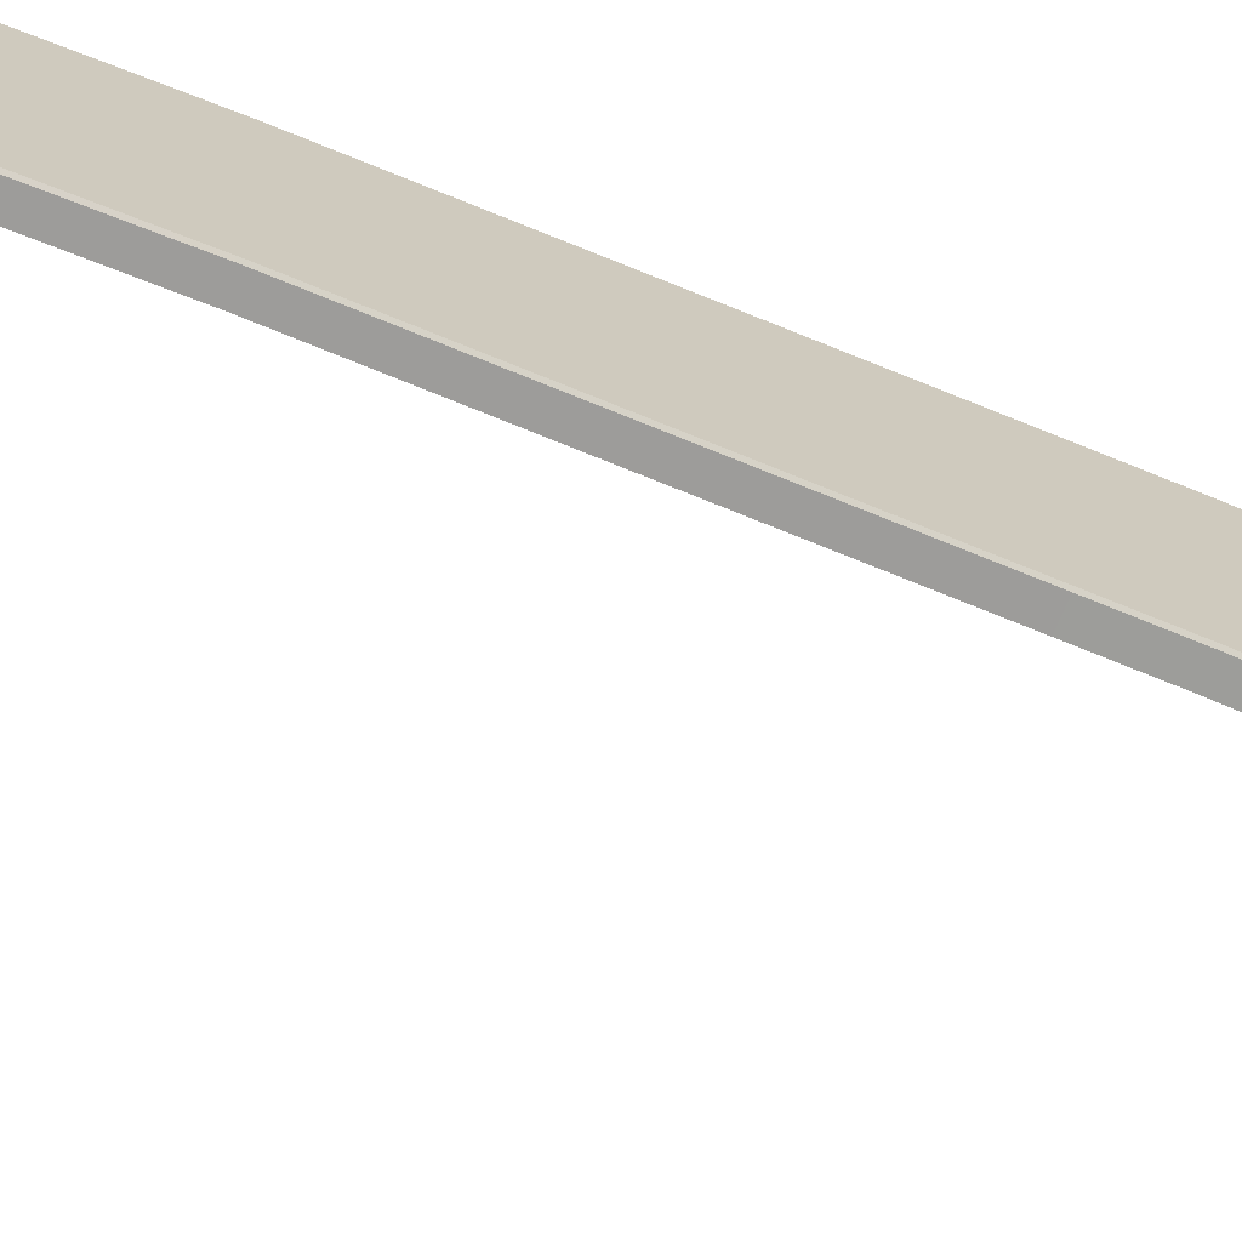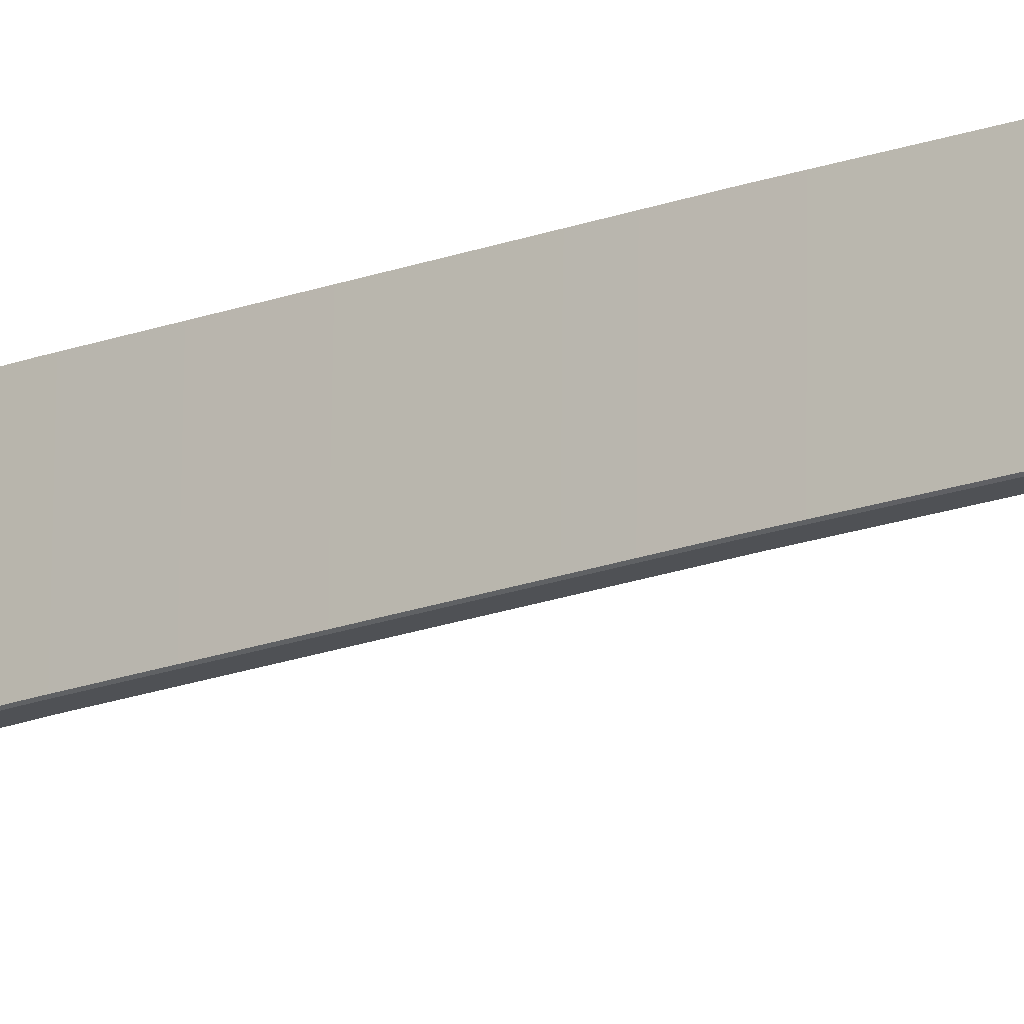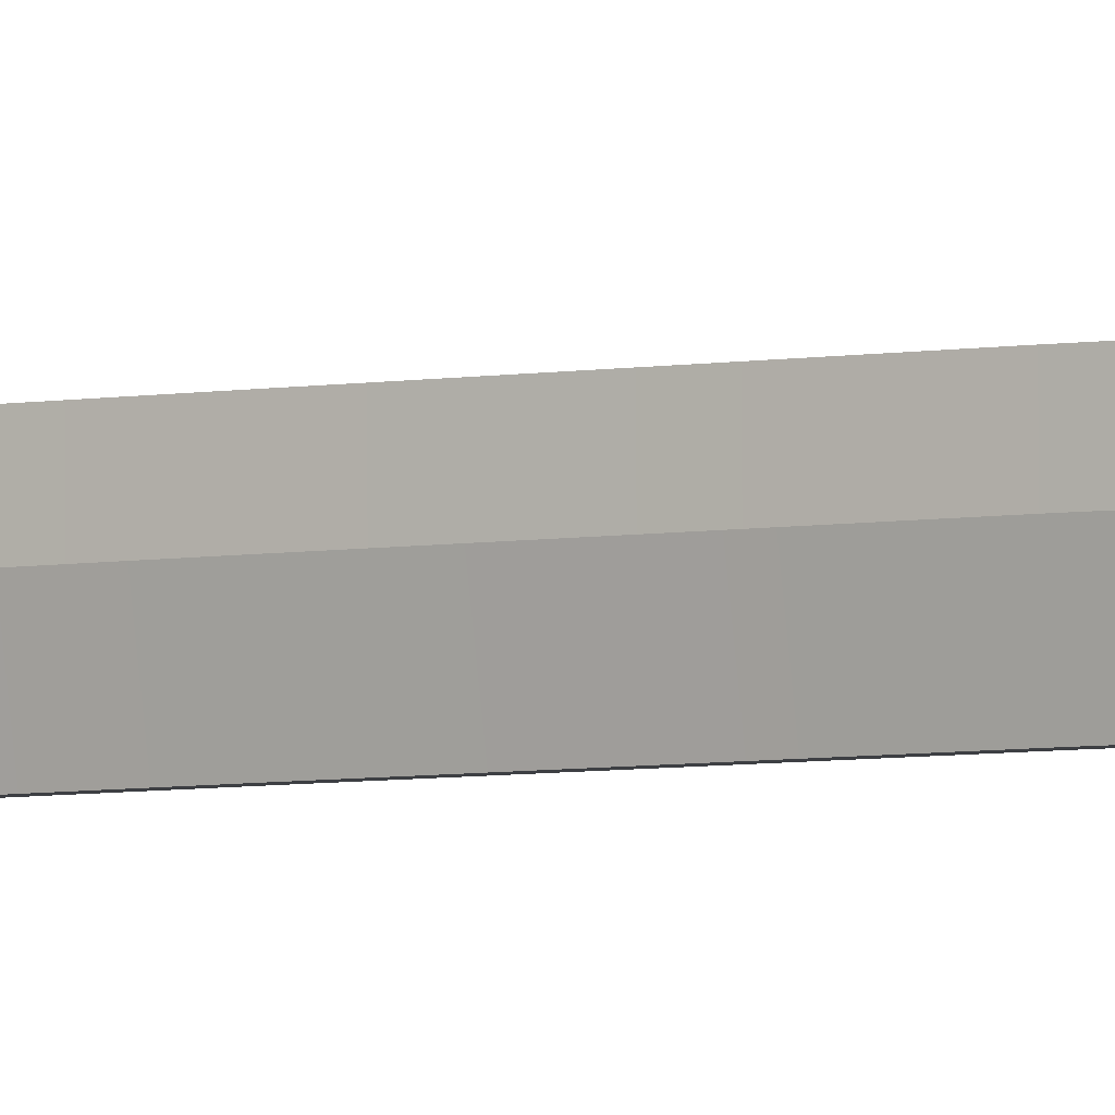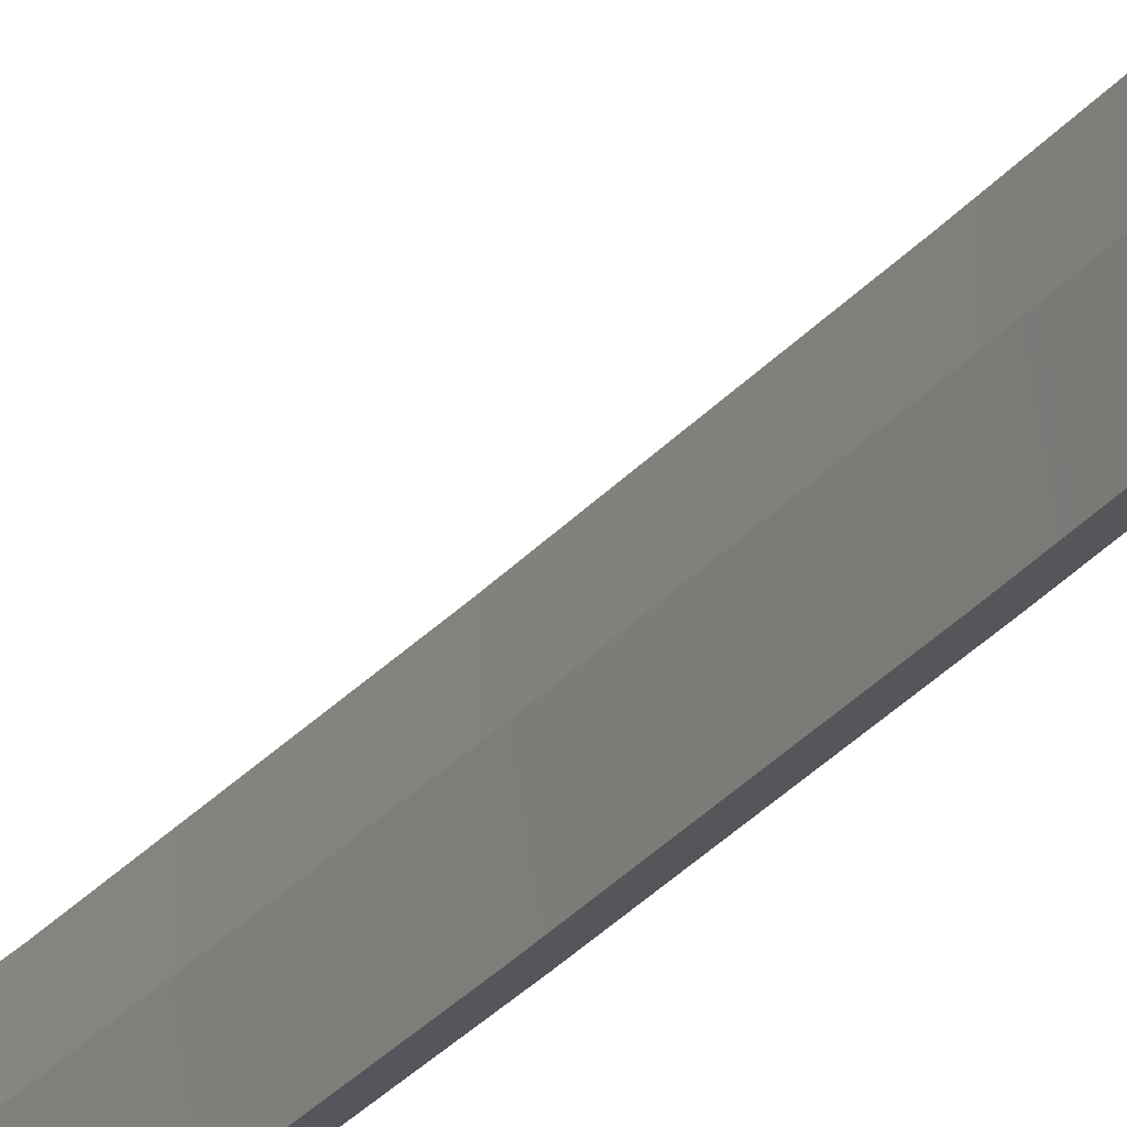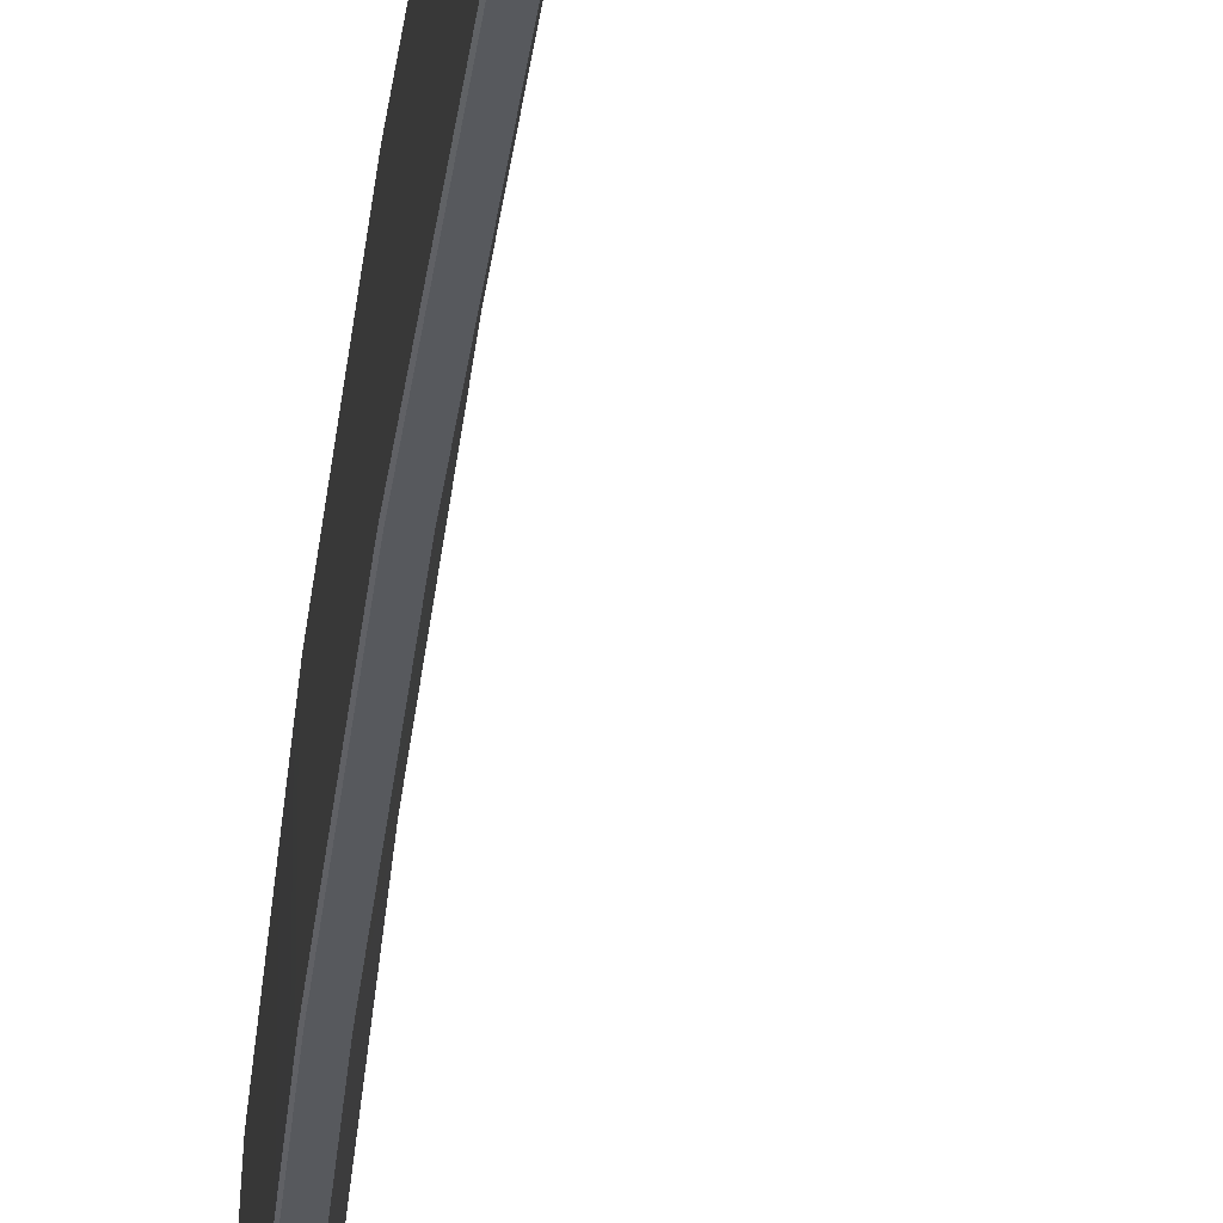
<metadata>
{"format":"obj","ext":"obj","renderer":"f3d","projection":"perspective","resolution":1024,"background":"white","views":[{"elev":-70.2,"azim":63.7,"up":"+Z"},{"elev":-19.8,"azim":121.9,"up":"+Z"},{"elev":-3.8,"azim":-61.5,"up":"+Z"},{"elev":-25.7,"azim":-32.9,"up":"+Z"},{"elev":-29.9,"azim":171.2,"up":"+Z"}]}
</metadata>
<code>
o _1WALL_small01_15_SUB0_Scene.707
v -1.439e+04 -8.091e+04 -192.1
v -1.445e+04 -8.131e+04 -93.38
v -1.444e+04 -8.131e+04 -191.5
v -1.441e+04 -8.09e+04 -93.98
v -1.437e+04 -8.091e+04 -22.14
v -1.437e+04 -8.091e+04 -190.6
v -1.441e+04 -8.131e+04 -190
v -1.442e+04 -8.131e+04 -21.54
v -1.442e+04 -8.131e+04 -191.5
v -1.437e+04 -8.091e+04 -192.1
v -1.445e+04 -8.131e+04 -21.54
v -1.441e+04 -8.09e+04 -22.14
v -1.434e+04 -8.051e+04 -193.4
v -1.436e+04 -8.051e+04 -95.22
v -1.432e+04 -8.051e+04 -23.39
v -1.432e+04 -8.051e+04 -191.9
v -1.432e+04 -8.051e+04 -193.4
v -1.436e+04 -8.051e+04 -23.39
v -1.429e+04 -8.011e+04 -194.9
v -1.431e+04 -8.011e+04 -96.68
v -1.427e+04 -8.011e+04 -24.85
v -1.427e+04 -8.011e+04 -193.3
v -1.428e+04 -8.011e+04 -194.9
v -1.431e+04 -8.011e+04 -24.85
v -1.425e+04 -7.971e+04 -196
v -1.427e+04 -7.971e+04 -97.86
v -1.423e+04 -7.971e+04 -26.03
v -1.423e+04 -7.972e+04 -194.5
v -1.423e+04 -7.971e+04 -196
v -1.427e+04 -7.971e+04 -26.03
v -1.422e+04 -7.931e+04 -197.1
v -1.424e+04 -7.931e+04 -98.88
v -1.42e+04 -7.932e+04 -27.06
v -1.42e+04 -7.932e+04 -195.5
v -1.42e+04 -7.932e+04 -197.1
v -1.424e+04 -7.931e+04 -27.05
v -1.419e+04 -7.892e+04 -200.1
v -1.421e+04 -7.891e+04 -102
v -1.417e+04 -7.892e+04 -30.15
v -1.417e+04 -7.892e+04 -198.6
v -1.417e+04 -7.892e+04 -200.1
v -1.421e+04 -7.891e+04 -30.14
v -1.417e+04 -7.852e+04 -204.3
v -1.419e+04 -7.851e+04 -106.1
v -1.415e+04 -7.852e+04 -34.32
v -1.415e+04 -7.852e+04 -202.8
v -1.415e+04 -7.852e+04 -204.3
v -1.419e+04 -7.851e+04 -34.3
v -1.416e+04 -7.812e+04 -206.8
v -1.418e+04 -7.812e+04 -108.6
v -1.414e+04 -7.812e+04 -36.81
v -1.414e+04 -7.812e+04 -205.3
v -1.414e+04 -7.812e+04 -206.8
v -1.418e+04 -7.811e+04 -36.79
v -1.415e+04 -7.772e+04 -206.9
v -1.417e+04 -7.772e+04 -108.7
v -1.413e+04 -7.772e+04 -36.88
v -1.413e+04 -7.772e+04 -205.4
v -1.413e+04 -7.772e+04 -206.9
v -1.417e+04 -7.772e+04 -36.86
v -1.415e+04 -7.732e+04 -206.9
v -1.417e+04 -7.732e+04 -108.7
v -1.413e+04 -7.732e+04 -36.88
v -1.413e+04 -7.732e+04 -205.4
v -1.413e+04 -7.732e+04 -206.9
v -1.417e+04 -7.732e+04 -36.86
v -1.415e+04 -7.692e+04 -206.9
v -1.417e+04 -7.692e+04 -108.7
v -1.413e+04 -7.691e+04 -36.88
v -1.413e+04 -7.691e+04 -205.4
v -1.413e+04 -7.691e+04 -206.9
v -1.417e+04 -7.692e+04 -36.86
f 1 3 2
f 1 2 4
f 5 7 6
f 7 5 8
f 1 9 3
f 9 1 10
f 7 10 6
f 10 7 9
f 11 12 2
f 4 2 12
f 4 13 1
f 13 4 14
f 15 6 16
f 6 15 5
f 13 10 1
f 10 13 17
f 6 17 16
f 17 6 10
f 12 18 4
f 14 4 18
f 14 19 13
f 19 14 20
f 21 16 22
f 16 21 15
f 19 17 13
f 17 19 23
f 16 23 22
f 23 16 17
f 18 24 14
f 20 14 24
f 20 25 19
f 25 20 26
f 27 22 28
f 22 27 21
f 25 23 19
f 23 25 29
f 22 29 28
f 29 22 23
f 24 30 20
f 26 20 30
f 26 31 25
f 31 26 32
f 33 27 34
f 28 34 27
f 35 25 31
f 25 35 29
f 28 35 34
f 35 28 29
f 30 32 26
f 32 30 36
f 32 37 31
f 37 32 38
f 39 34 40
f 34 39 33
f 37 35 31
f 35 37 41
f 34 41 40
f 41 34 35
f 36 42 32
f 38 32 42
f 38 43 37
f 43 38 44
f 45 40 46
f 40 45 39
f 43 41 37
f 41 43 47
f 40 47 46
f 47 40 41
f 42 48 38
f 44 38 48
f 44 49 43
f 49 44 50
f 51 46 52
f 46 51 45
f 53 43 49
f 43 53 47
f 46 53 52
f 53 46 47
f 48 54 44
f 50 44 54
f 50 55 49
f 55 50 56
f 57 52 58
f 52 57 51
f 59 49 55
f 49 59 53
f 52 59 58
f 59 52 53
f 54 56 50
f 56 54 60
f 61 55 56
f 61 56 62
f 63 58 64
f 58 63 57
f 59 61 65
f 61 59 55
f 58 65 64
f 65 58 59
f 60 62 56
f 62 60 66
f 61 68 67
f 68 61 62
f 69 64 70
f 64 69 63
f 65 67 71
f 67 65 61
f 64 71 70
f 71 64 65
f 66 72 62
f 68 62 72

</code>
